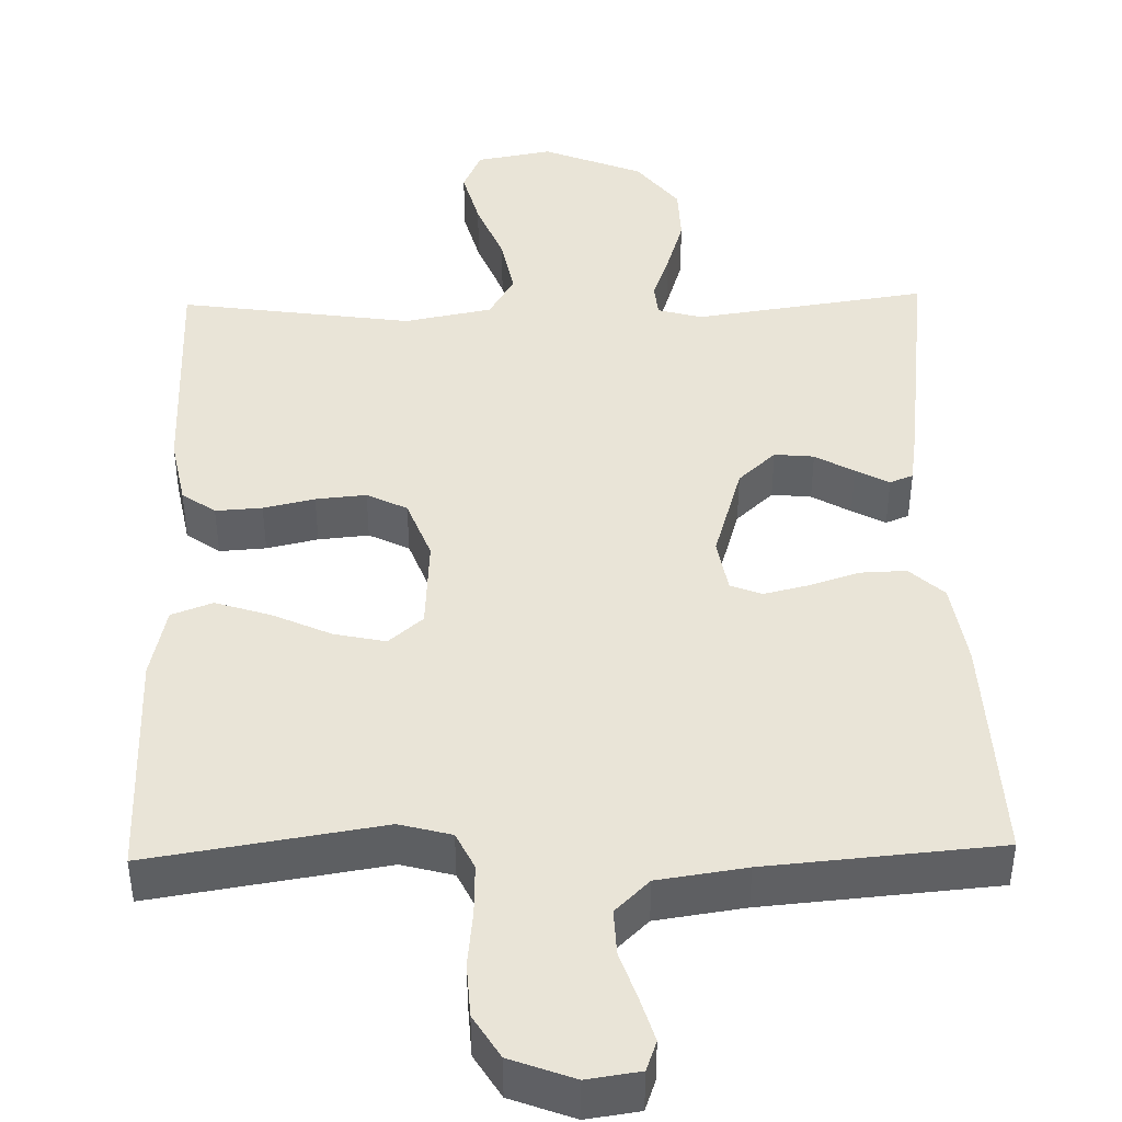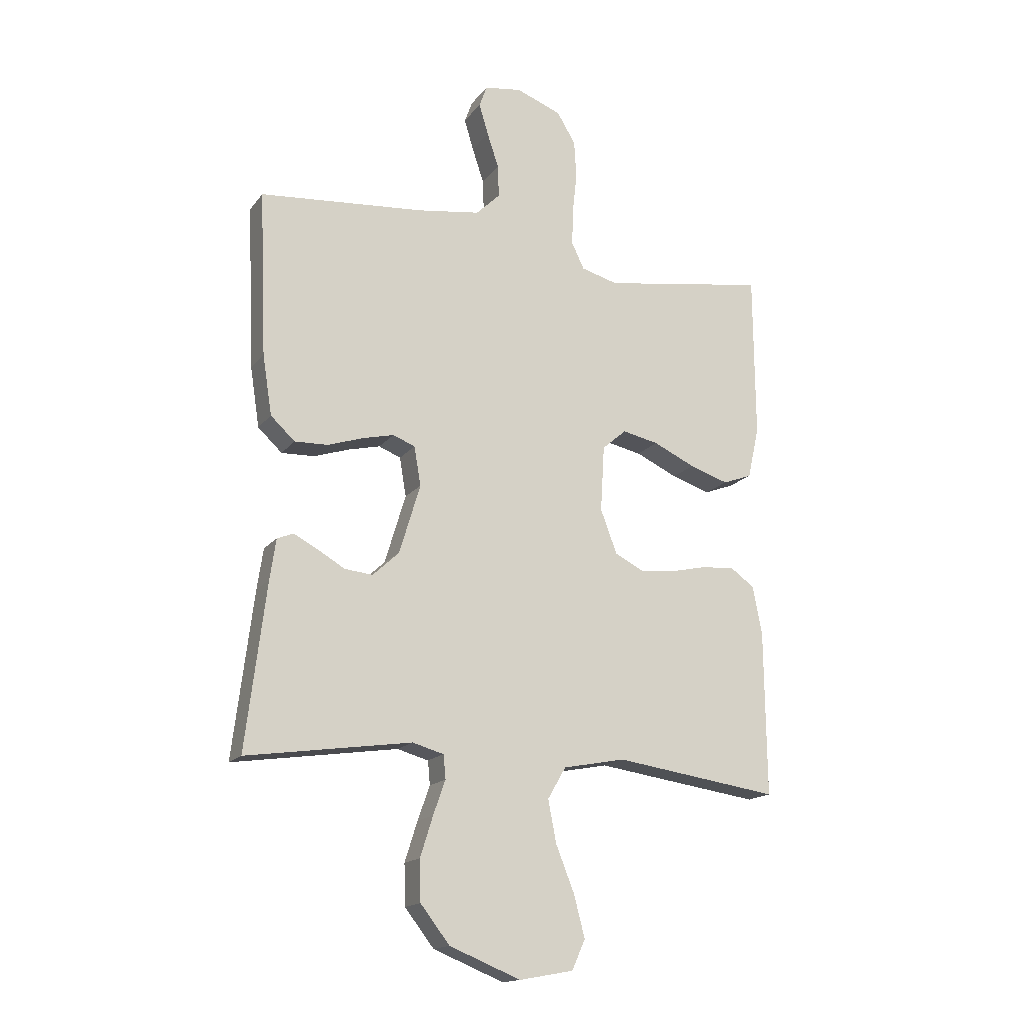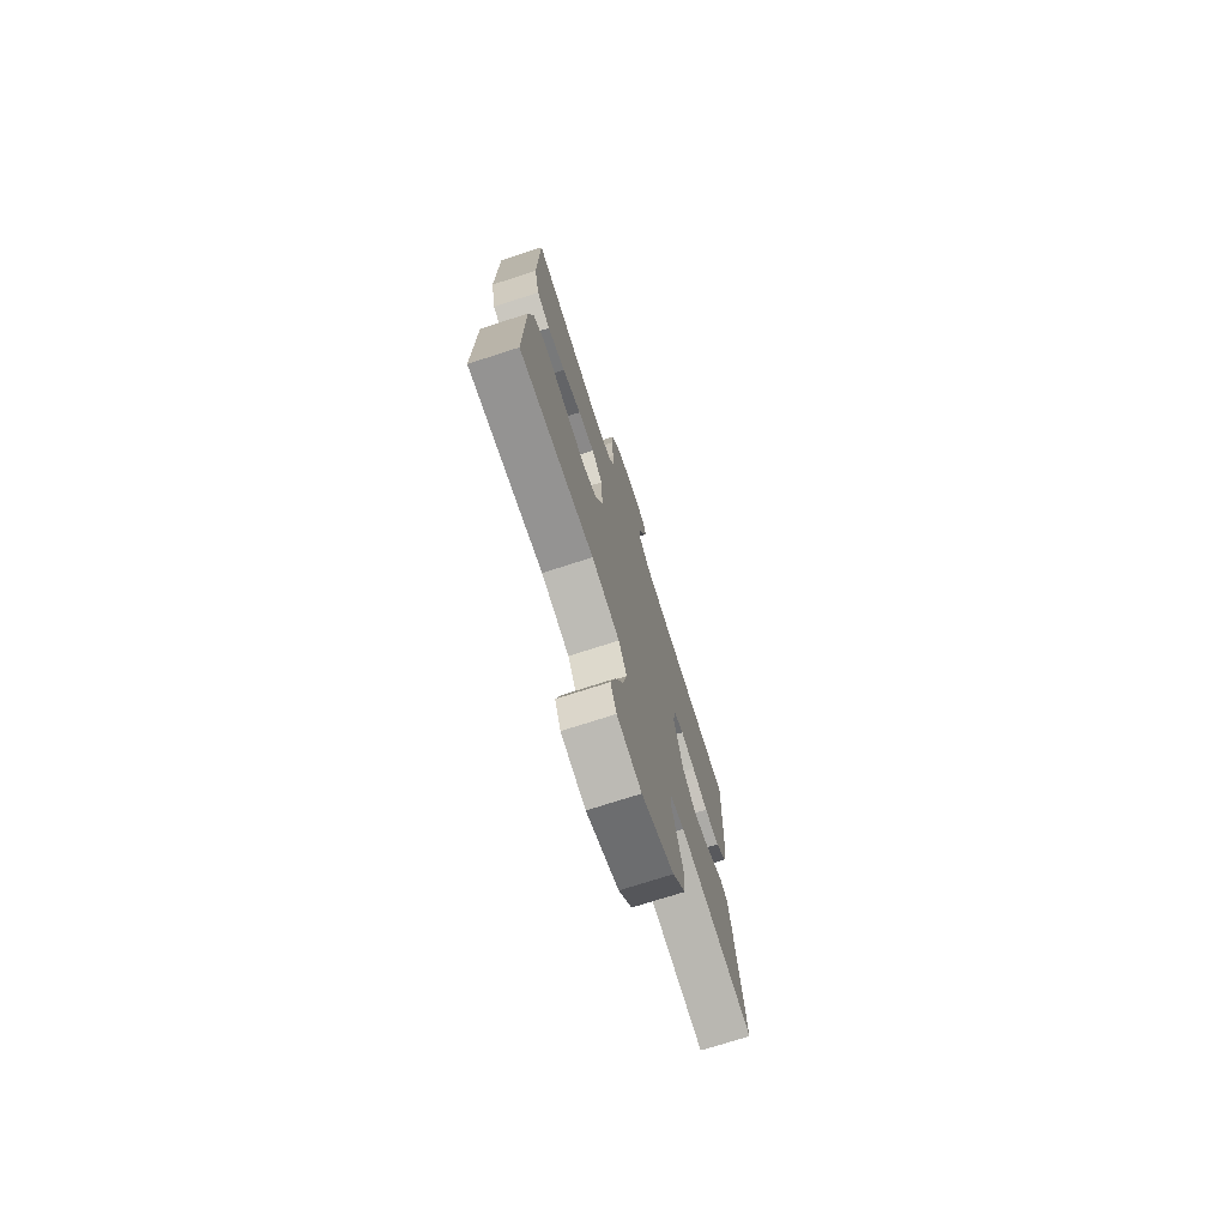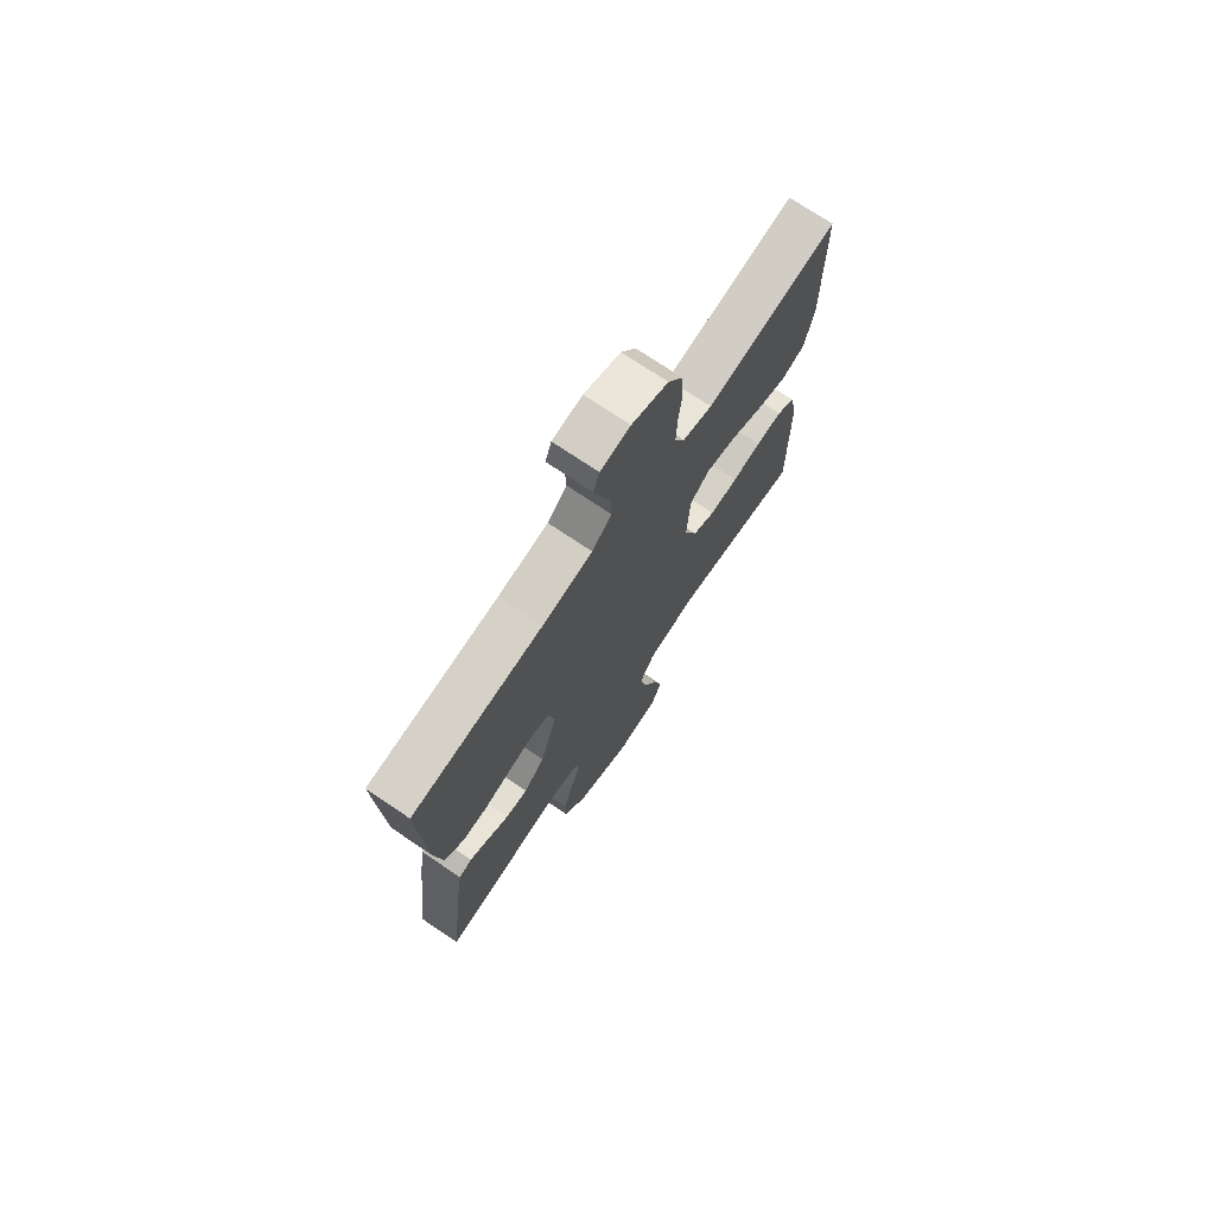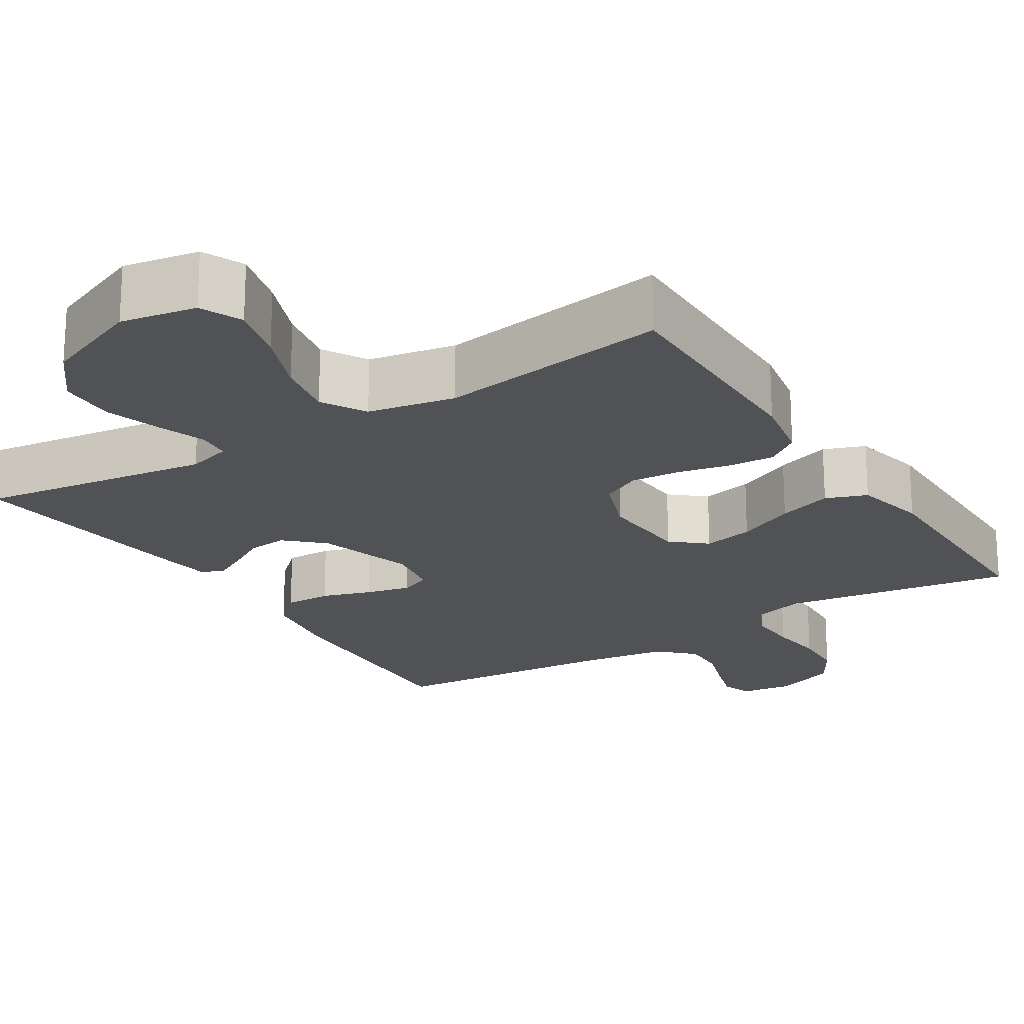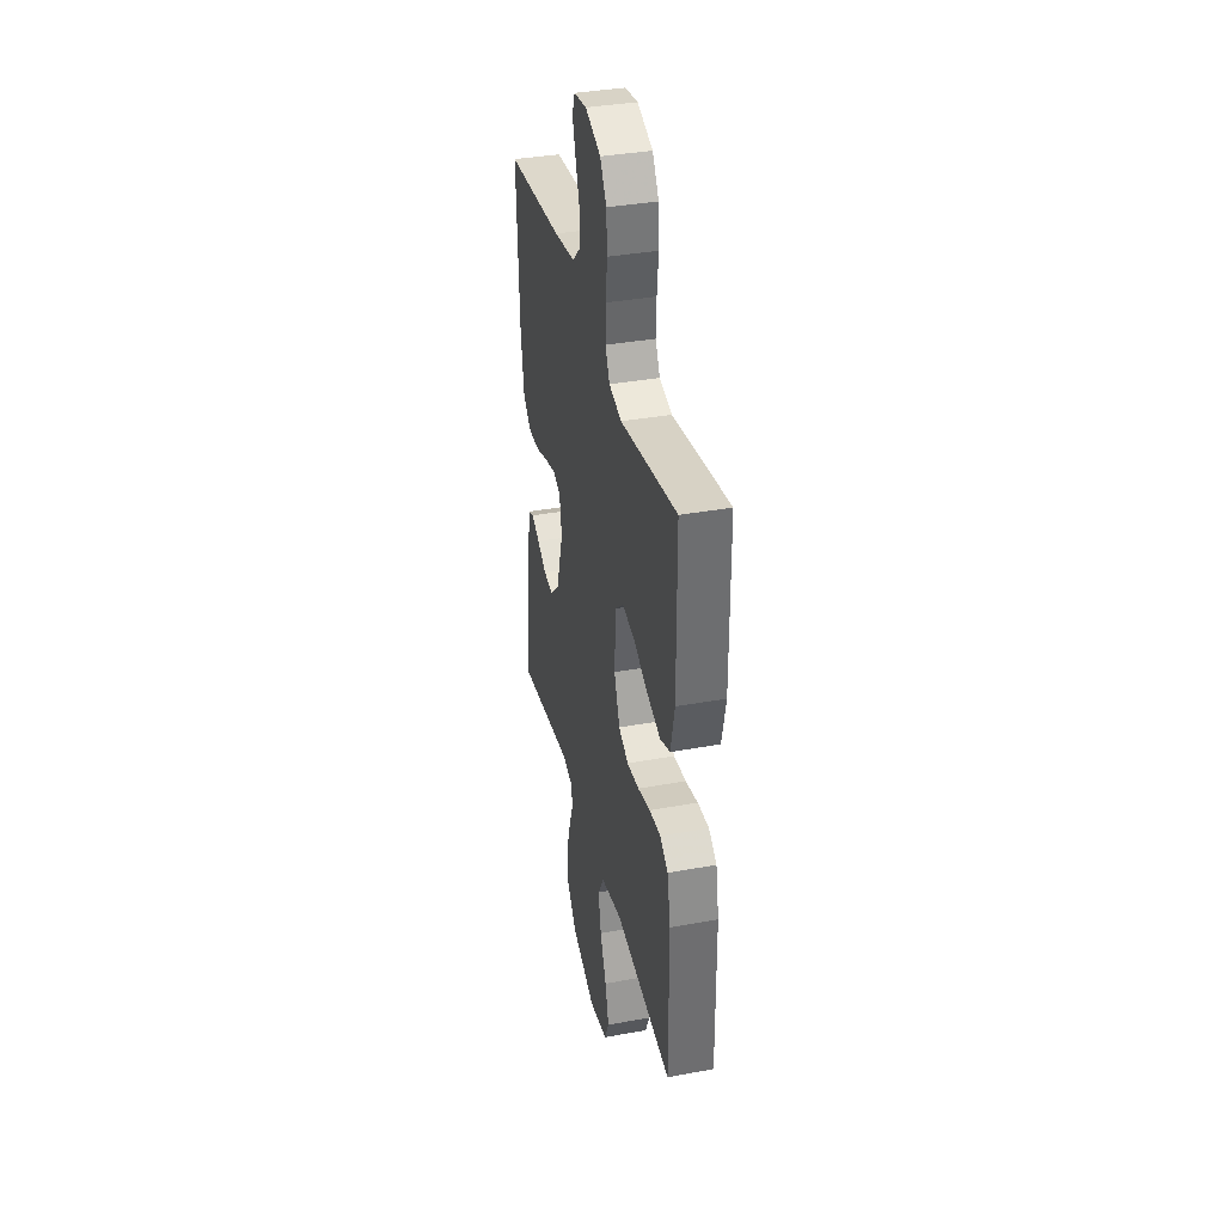
<metadata>
{"format":"obj","ext":"obj","renderer":"f3d","projection":"perspective","resolution":1024,"background":"white","views":[{"elev":43.4,"azim":-1.4,"up":"+Y"},{"elev":-16.4,"azim":155.5,"up":"+Z"},{"elev":-74.4,"azim":-72.2,"up":"+Z"},{"elev":73.3,"azim":124.0,"up":"+Z"},{"elev":-20.8,"azim":-147.6,"up":"+Y"},{"elev":36.6,"azim":-103.4,"up":"+Z"}]}
</metadata>
<code>
v -0.5 0.07 -0.5
v -0.497 0.07 -0.2
v -0.48 0.07 -0.112
v -0.437 0.07 -0.081
v -0.377 0.07 -0.085
v -0.311 0.07 -0.1
v -0.246 0.07 -0.106
v -0.194 0.07 -0.08
v -0.164 0.07 0
v -0.171 0.07 0.12
v -0.215 0.07 0.158
v -0.281 0.07 0.144
v -0.357 0.07 0.109
v -0.428 0.07 0.086
v -0.481 0.07 0.106
v -0.502 0.07 0.2
v -0.5 0.07 0.5
v -0.2 0.07 0.452
v -0.133 0.07 0.47
v -0.11 0.07 0.518
v -0.112 0.07 0.584
v -0.12 0.07 0.657
v -0.116 0.07 0.727
v -0.082 0.07 0.783
v 0 0.07 0.814
v 0.068 0.07 0.804
v 0.082 0.07 0.765
v 0.065 0.07 0.708
v 0.044 0.07 0.645
v 0.042 0.07 0.586
v 0.086 0.07 0.543
v 0.2 0.07 0.526
v 0.5 0.07 0.5
v 0.487 0.07 0.2
v 0.47 0.07 0.091
v 0.426 0.07 0.05
v 0.366 0.07 0.052
v 0.302 0.07 0.073
v 0.244 0.07 0.087
v 0.204 0.07 0.071
v 0.192 0.07 0
v 0.23 0.07 -0.126
v 0.278 0.07 -0.171
v 0.329 0.07 -0.166
v 0.379 0.07 -0.137
v 0.422 0.07 -0.114
v 0.452 0.07 -0.126
v 0.463 0.07 -0.2
v 0.5 0.07 -0.5
v 0.2 0.07 -0.456
v 0.143 0.07 -0.472
v 0.139 0.07 -0.515
v 0.161 0.07 -0.577
v 0.184 0.07 -0.65
v 0.182 0.07 -0.724
v 0.129 0.07 -0.792
v 0 0.07 -0.844
v -0.098 0.07 -0.826
v -0.122 0.07 -0.772
v -0.102 0.07 -0.696
v -0.069 0.07 -0.613
v -0.054 0.07 -0.536
v -0.087 0.07 -0.479
v -0.2 0.07 -0.457
v -0.5 0 -0.5
v -0.497 0 -0.2
v -0.48 0 -0.112
v -0.437 0 -0.081
v -0.377 0 -0.085
v -0.311 0 -0.1
v -0.246 0 -0.106
v -0.194 0 -0.08
v -0.164 0 0
v -0.171 0 0.12
v -0.215 0 0.158
v -0.281 0 0.144
v -0.357 0 0.109
v -0.428 0 0.086
v -0.481 0 0.106
v -0.502 0 0.2
v -0.5 0 0.5
v -0.2 0 0.452
v -0.133 0 0.47
v -0.11 0 0.518
v -0.112 0 0.584
v -0.12 0 0.657
v -0.116 0 0.727
v -0.082 0 0.783
v 0 0 0.814
v 0.068 0 0.804
v 0.082 0 0.765
v 0.065 0 0.708
v 0.044 0 0.645
v 0.042 0 0.586
v 0.086 0 0.543
v 0.2 0 0.526
v 0.5 0 0.5
v 0.487 0 0.2
v 0.47 0 0.091
v 0.426 0 0.05
v 0.366 0 0.052
v 0.302 0 0.073
v 0.244 0 0.087
v 0.204 0 0.071
v 0.192 0 0
v 0.23 0 -0.126
v 0.278 0 -0.171
v 0.329 0 -0.166
v 0.379 0 -0.137
v 0.422 0 -0.114
v 0.452 0 -0.126
v 0.463 0 -0.2
v 0.5 0 -0.5
v 0.2 0 -0.456
v 0.143 0 -0.472
v 0.139 0 -0.515
v 0.161 0 -0.577
v 0.184 0 -0.65
v 0.182 0 -0.724
v 0.129 0 -0.792
v 0 0 -0.844
v -0.098 0 -0.826
v -0.122 0 -0.772
v -0.102 0 -0.696
v -0.069 0 -0.613
v -0.054 0 -0.536
v -0.087 0 -0.479
v -0.2 0 -0.457
f 58 59 60 61
f 58 61 62
f 57 58 62
f 56 57 62
f 55 56 62 63
f 52 53 54 55
f 47 48 49 50
f 47 50 51
f 44 45 46 47
f 44 47 51
f 43 44 51
f 42 43 51
f 41 42 51
f 35 36 37 38
f 35 38 39
f 32 33 34 35
f 31 32 35 39
f 30 31 39 40
f 26 27 28 29
f 24 25 26 29
f 24 29 30
f 21 22 23 24
f 20 21 24 30
f 19 20 30 40
f 15 16 17 18
f 12 13 14 15
f 11 12 15 18
f 10 11 18 19
f 3 4 5 6
f 3 6 7
f 64 1 2 3
f 63 64 3 7
f 52 55 63 7
f 10 19 40 41
f 9 10 41 51
f 8 9 51 52
f 7 8 52
f 125 124 123 122
f 126 125 122
f 126 122 121
f 126 121 120
f 127 126 120 119
f 119 118 117 116
f 114 113 112 111
f 115 114 111
f 111 110 109 108
f 115 111 108
f 115 108 107
f 115 107 106
f 115 106 105
f 102 101 100 99
f 103 102 99
f 99 98 97 96
f 103 99 96 95
f 104 103 95 94
f 93 92 91 90
f 93 90 89 88
f 94 93 88
f 88 87 86 85
f 94 88 85 84
f 104 94 84 83
f 82 81 80 79
f 79 78 77 76
f 82 79 76 75
f 83 82 75 74
f 70 69 68 67
f 71 70 67
f 67 66 65 128
f 71 67 128 127
f 71 127 119 116
f 105 104 83 74
f 115 105 74 73
f 116 115 73 72
f 116 72 71
f 1 65 66 2
f 2 66 67 3
f 3 67 68 4
f 4 68 69 5
f 5 69 70 6
f 6 70 71 7
f 7 71 72 8
f 8 72 73 9
f 9 73 74 10
f 10 74 75 11
f 11 75 76 12
f 12 76 77 13
f 13 77 78 14
f 14 78 79 15
f 15 79 80 16
f 16 80 81 17
f 17 81 82 18
f 18 82 83 19
f 19 83 84 20
f 20 84 85 21
f 21 85 86 22
f 22 86 87 23
f 23 87 88 24
f 24 88 89 25
f 25 89 90 26
f 26 90 91 27
f 27 91 92 28
f 28 92 93 29
f 29 93 94 30
f 30 94 95 31
f 31 95 96 32
f 32 96 97 33
f 33 97 98 34
f 34 98 99 35
f 35 99 100 36
f 36 100 101 37
f 37 101 102 38
f 38 102 103 39
f 39 103 104 40
f 40 104 105 41
f 41 105 106 42
f 42 106 107 43
f 43 107 108 44
f 44 108 109 45
f 45 109 110 46
f 46 110 111 47
f 47 111 112 48
f 48 112 113 49
f 49 113 114 50
f 50 114 115 51
f 51 115 116 52
f 52 116 117 53
f 53 117 118 54
f 54 118 119 55
f 55 119 120 56
f 56 120 121 57
f 57 121 122 58
f 58 122 123 59
f 59 123 124 60
f 60 124 125 61
f 61 125 126 62
f 62 126 127 63
f 63 127 128 64
f 64 128 65 1

</code>
